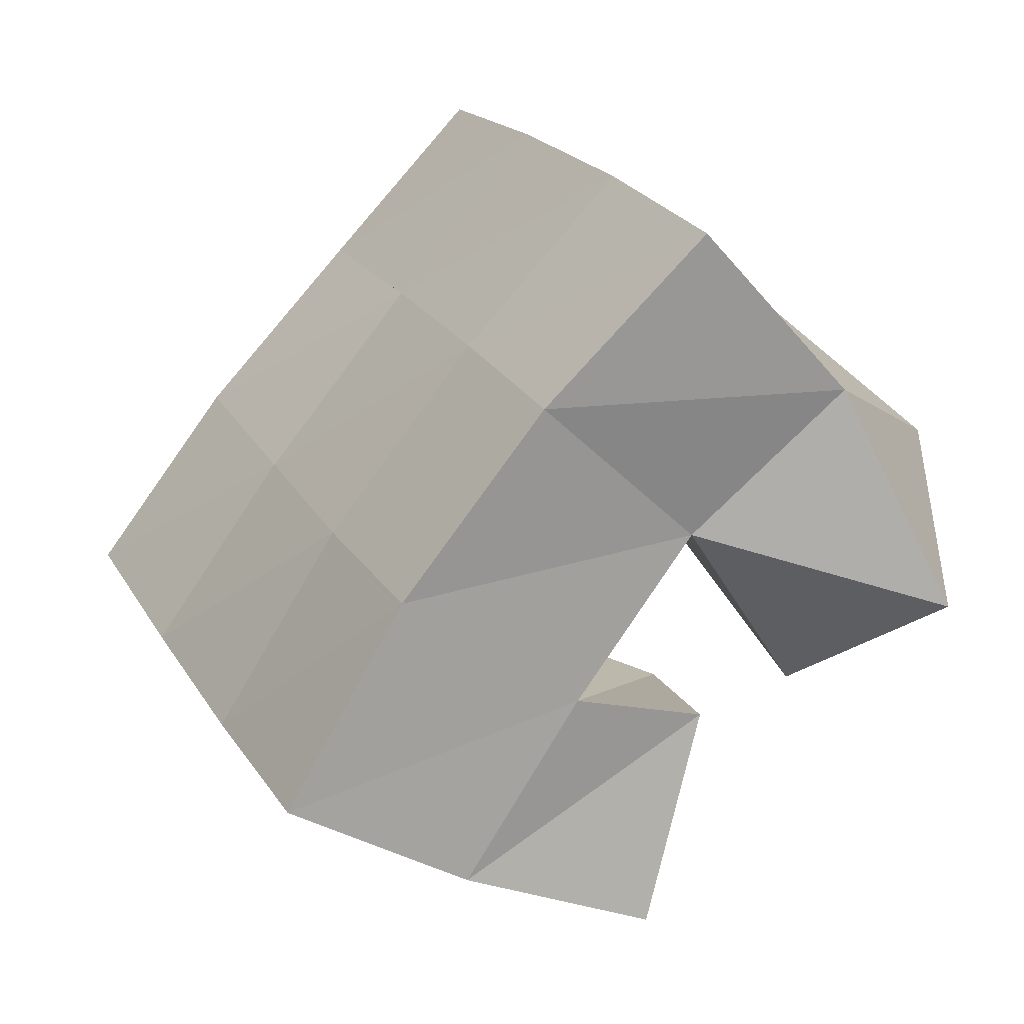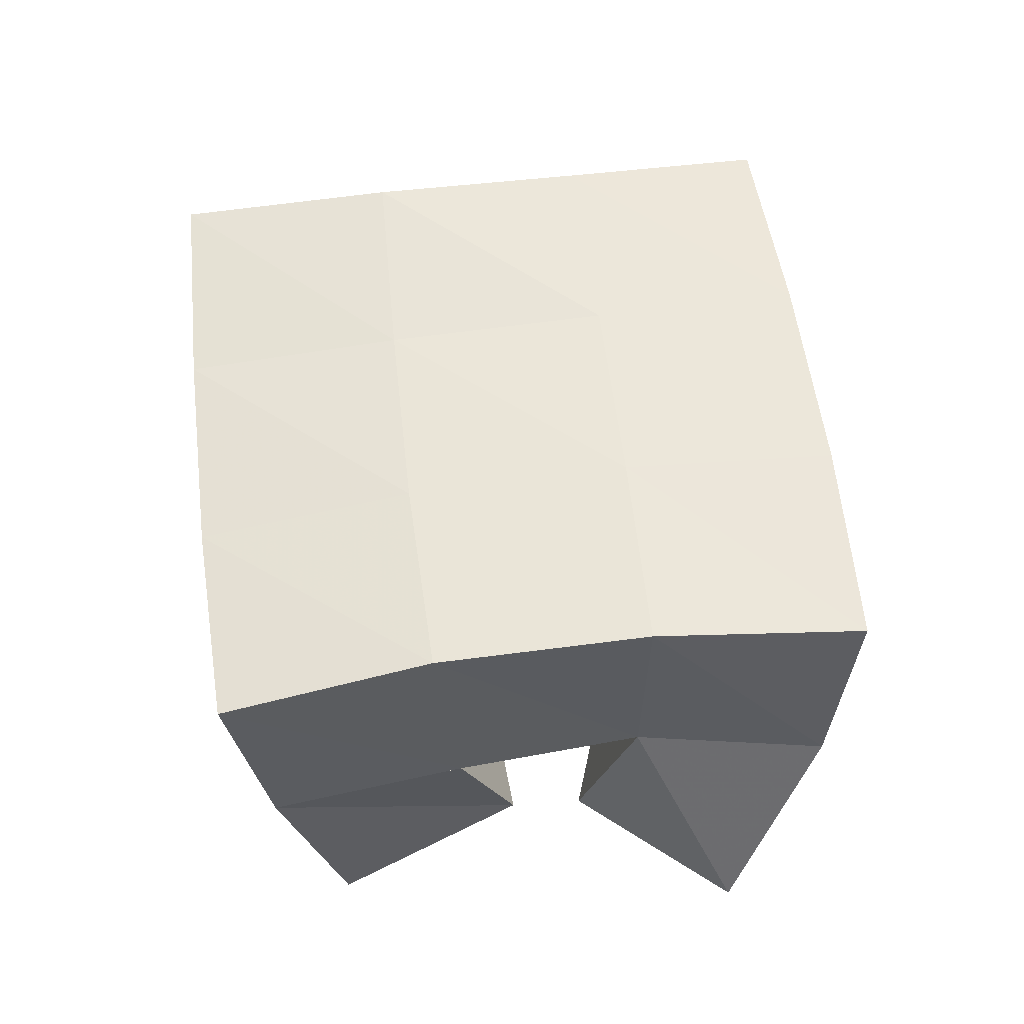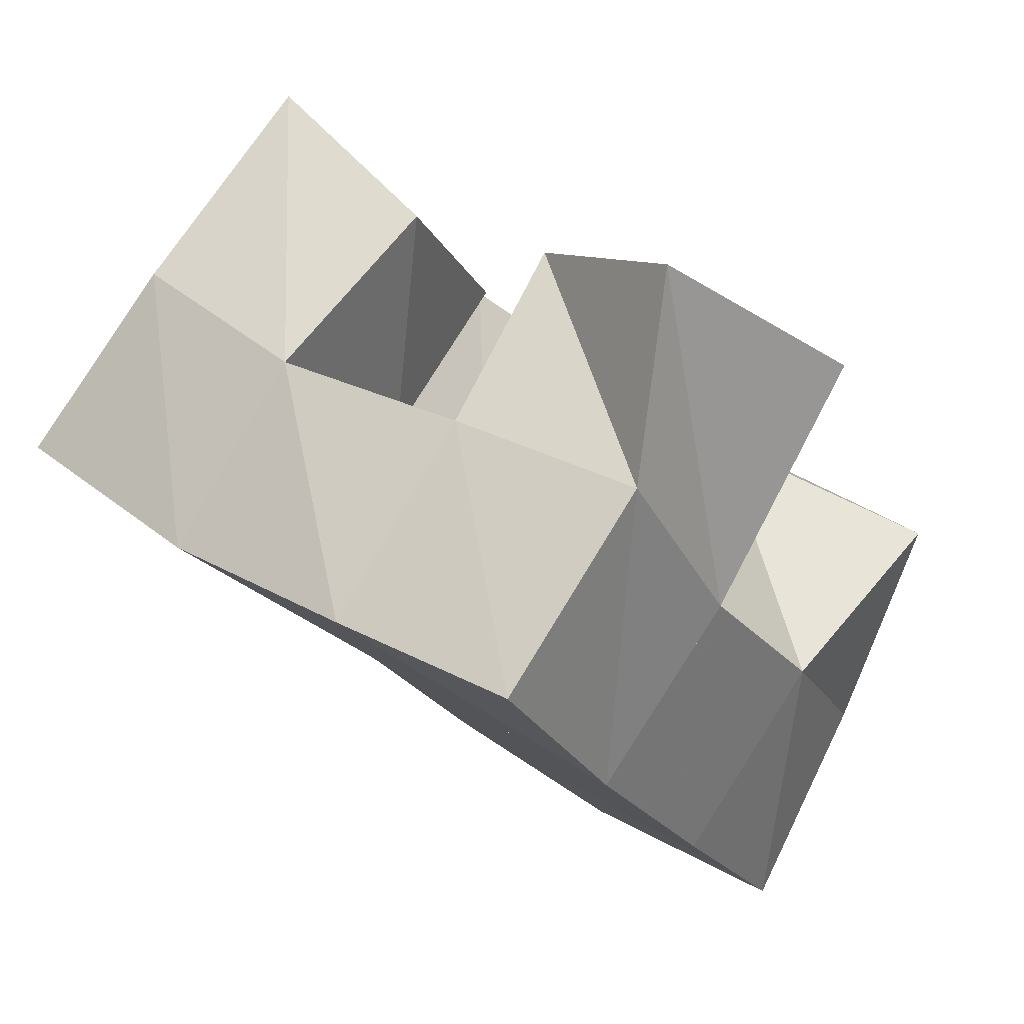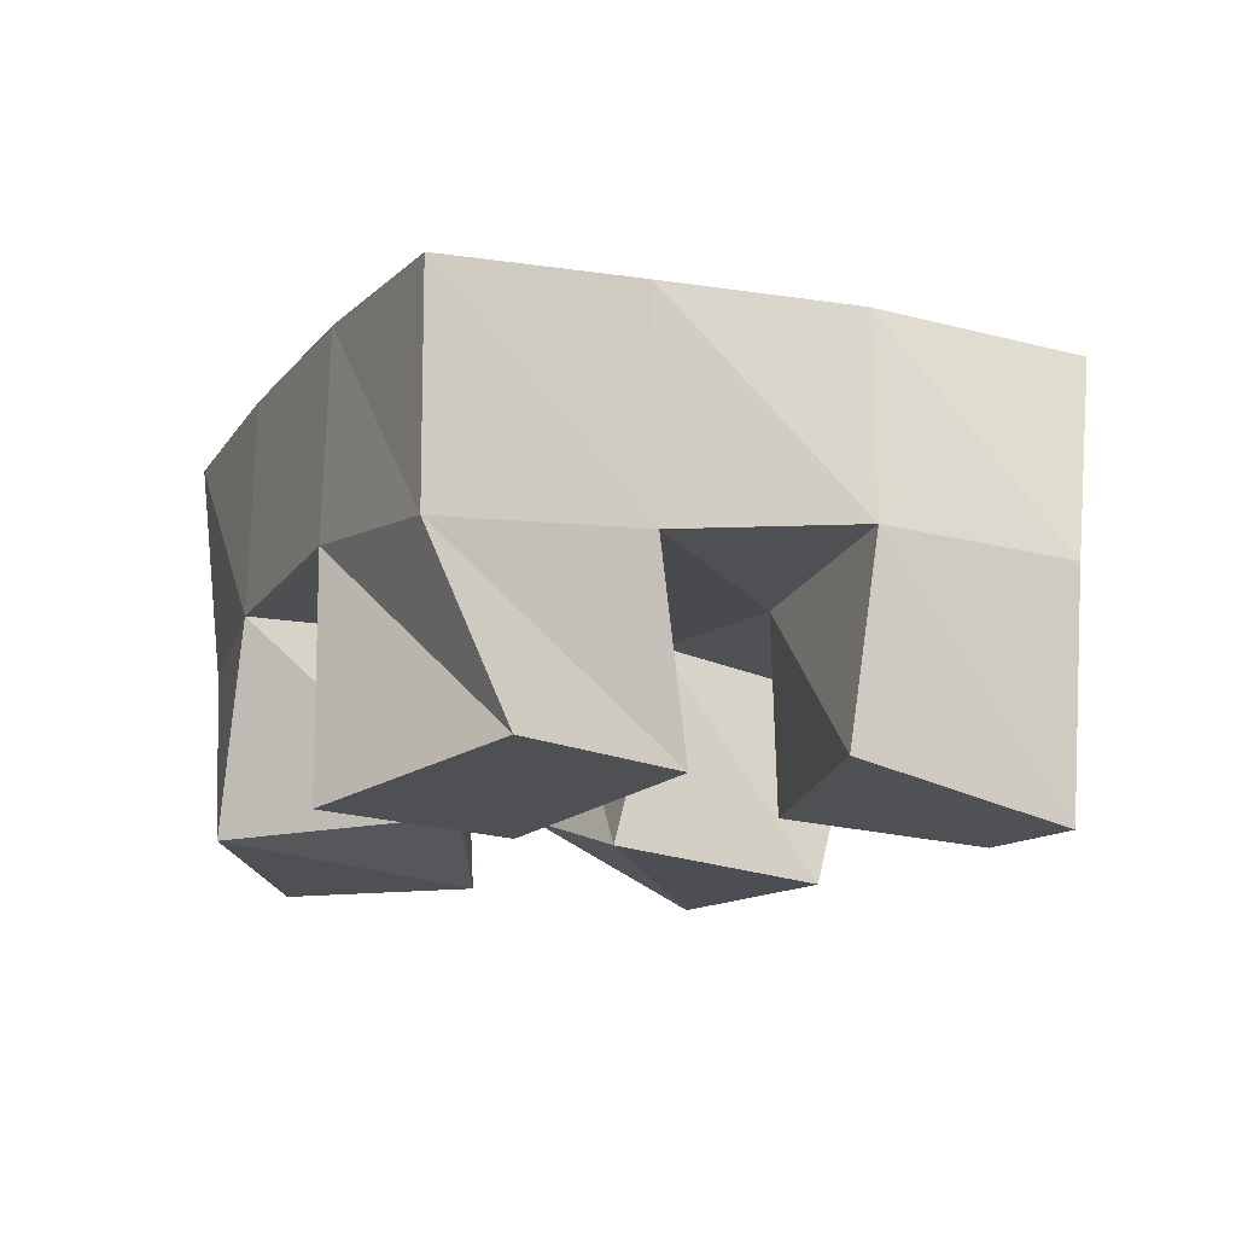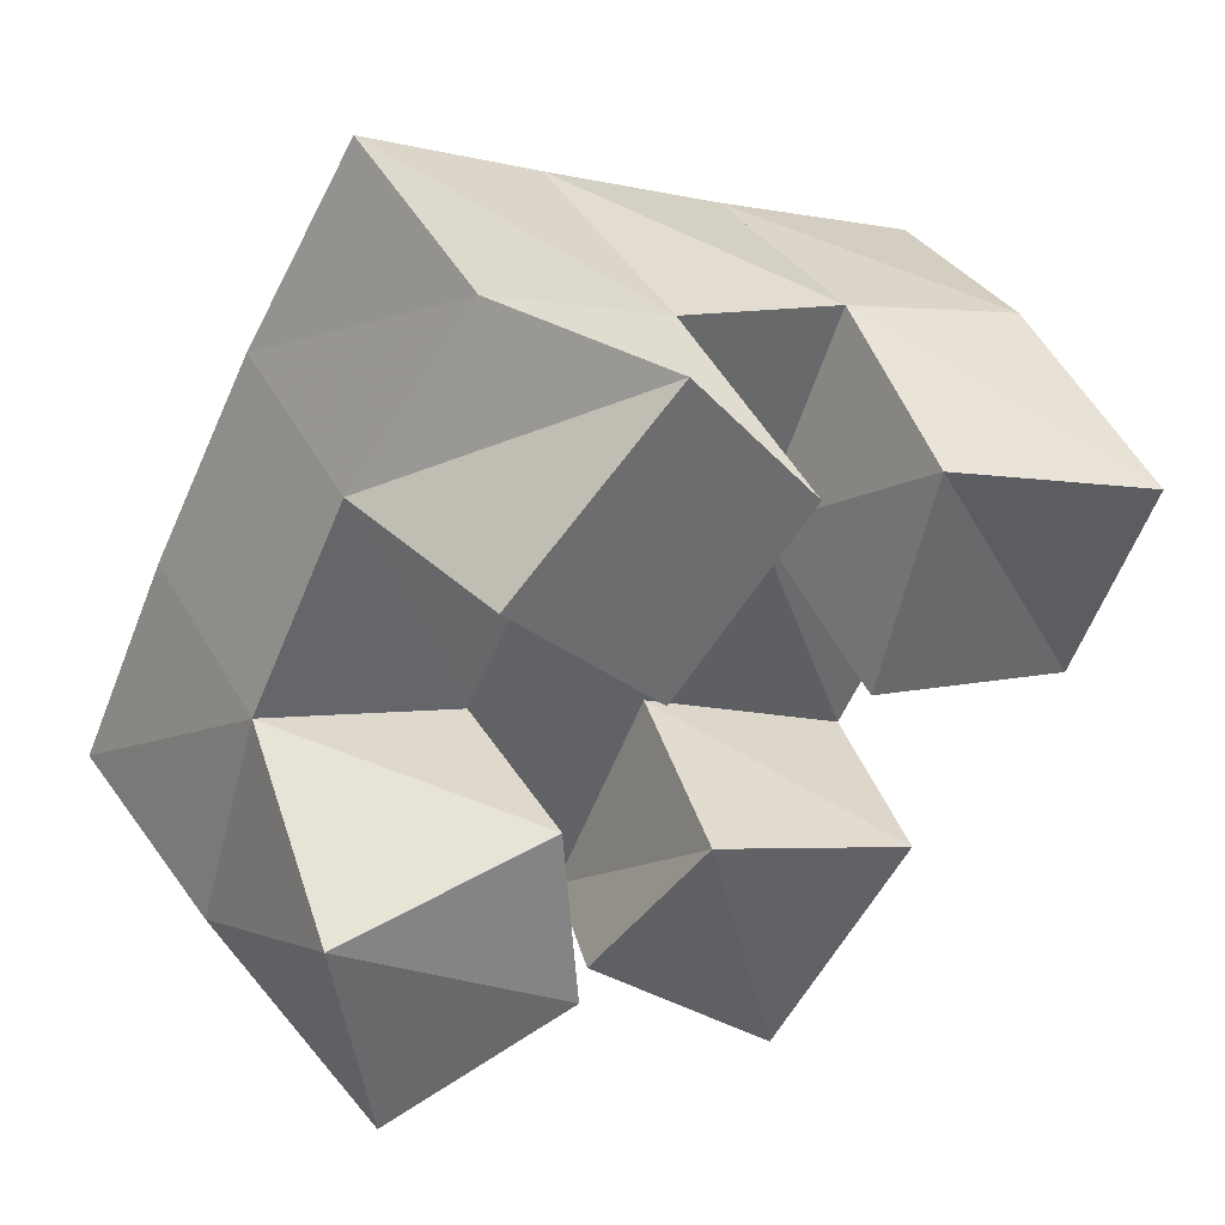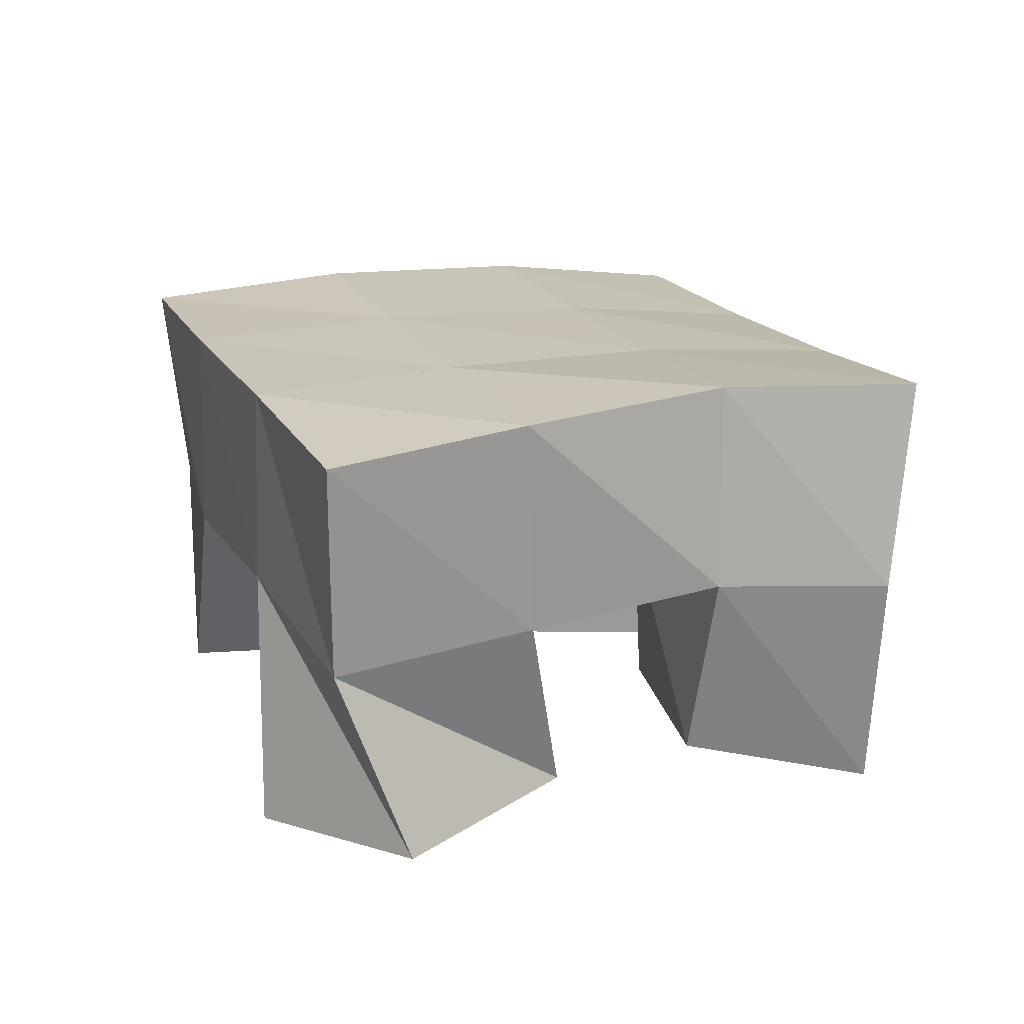
<metadata>
{"format":"obj","ext":"obj","renderer":"f3d","projection":"perspective","resolution":1024,"background":"white","views":[{"elev":-50.1,"azim":-135.5,"up":"+Z"},{"elev":53.0,"azim":-158.3,"up":"+Y"},{"elev":79.8,"azim":-148.8,"up":"+Z"},{"elev":-12.9,"azim":4.7,"up":"+Y"},{"elev":46.4,"azim":-29.3,"up":"+Z"},{"elev":22.0,"azim":7.0,"up":"+Y"}]}
</metadata>
<code>
v 3.067 0.1 -0.4852
v 3.054 0.1493 -0.4636
v 3.114 0.1001 -0.474
v 3.097 0.1528 -0.4802
v 3.063 0.1057 -0.4301
v 3.071 0.153 -0.4148
v 3.116 0.1107 -0.4321
v 3.117 0.1517 -0.4357
v 3.187 0.1089 -0.4284
v 3.186 0.1525 -0.4171
v 3.233 0.1036 -0.4409
v 3.232 0.148 -0.4387
v 3.202 0.1134 -0.3768
v 3.209 0.1595 -0.3719
v 3.247 0.1002 -0.3918
v 3.25 0.1549 -0.3878
v 3.099 0.1 -0.3514
v 3.096 0.1568 -0.3699
v 3.133 0.1 -0.3937
v 3.141 0.1555 -0.3945
v 3.142 0.1085 -0.3222
v 3.123 0.1515 -0.3279
v 3.171 0.1085 -0.3654
v 3.166 0.1544 -0.3529
v 3.126 0.1187 -0.4916
v 3.135 0.15 -0.5032
v 3.161 0.1 -0.5201
v 3.175 0.1446 -0.5278
v 3.149 0.1069 -0.4526
v 3.16 0.1539 -0.4588
v 3.195 0.1 -0.4722
v 3.205 0.1442 -0.4812
v 3.049 0.1996 -0.4609
v 3.095 0.2022 -0.4825
v 3.072 0.2023 -0.4161
v 3.117 0.2031 -0.4388
v 3.097 0.2041 -0.3708
v 3.14 0.2044 -0.3959
v 3.123 0.2029 -0.3264
v 3.165 0.2057 -0.3526
v 3.14 0.1993 -0.5064
v 3.164 0.2002 -0.4638
v 3.187 0.2025 -0.4215
v 3.208 0.2078 -0.3789
v 3.183 0.1904 -0.5325
v 3.209 0.1922 -0.4893
v 3.233 0.1967 -0.4449
v 3.254 0.2031 -0.4012
f 1 2 4
f 3 1 4
f 2 6 8
f 4 2 8
f 6 5 7
f 8 6 7
f 5 1 3
f 7 5 3
f 8 7 3
f 4 8 3
f 2 1 5
f 6 2 5
f 9 10 12
f 11 9 12
f 10 14 16
f 12 10 16
f 14 13 15
f 16 14 15
f 13 9 11
f 15 13 11
f 16 15 11
f 12 16 11
f 10 9 13
f 14 10 13
f 17 18 20
f 19 17 20
f 18 22 24
f 20 18 24
f 22 21 23
f 24 22 23
f 21 17 19
f 23 21 19
f 24 23 19
f 20 24 19
f 18 17 21
f 22 18 21
f 25 26 28
f 27 25 28
f 26 30 32
f 28 26 32
f 30 29 31
f 32 30 31
f 29 25 27
f 31 29 27
f 32 31 27
f 28 32 27
f 26 25 29
f 30 26 29
f 2 33 34
f 4 2 34
f 33 35 36
f 34 33 36
f 35 6 8
f 36 35 8
f 6 2 4
f 8 6 4
f 36 8 4
f 34 36 4
f 33 2 6
f 35 33 6
f 6 35 36
f 8 6 36
f 35 37 38
f 36 35 38
f 37 18 20
f 38 37 20
f 18 6 8
f 20 18 8
f 38 20 8
f 36 38 8
f 35 6 18
f 37 35 18
f 18 37 38
f 20 18 38
f 37 39 40
f 38 37 40
f 39 22 24
f 40 39 24
f 22 18 20
f 24 22 20
f 40 24 20
f 38 40 20
f 37 18 22
f 39 37 22
f 4 34 41
f 26 4 41
f 34 36 42
f 41 34 42
f 36 8 30
f 42 36 30
f 8 4 26
f 30 8 26
f 42 30 26
f 41 42 26
f 34 4 8
f 36 34 8
f 8 36 42
f 30 8 42
f 36 38 43
f 42 36 43
f 38 20 10
f 43 38 10
f 20 8 30
f 10 20 30
f 43 10 30
f 42 43 30
f 36 8 20
f 38 36 20
f 20 38 43
f 10 20 43
f 38 40 44
f 43 38 44
f 40 24 14
f 44 40 14
f 24 20 10
f 14 24 10
f 44 14 10
f 43 44 10
f 38 20 24
f 40 38 24
f 26 41 45
f 28 26 45
f 41 42 46
f 45 41 46
f 42 30 32
f 46 42 32
f 30 26 28
f 32 30 28
f 46 32 28
f 45 46 28
f 41 26 30
f 42 41 30
f 30 42 46
f 32 30 46
f 42 43 47
f 46 42 47
f 43 10 12
f 47 43 12
f 10 30 32
f 12 10 32
f 47 12 32
f 46 47 32
f 42 30 10
f 43 42 10
f 10 43 47
f 12 10 47
f 43 44 48
f 47 43 48
f 44 14 16
f 48 44 16
f 14 10 12
f 16 14 12
f 48 16 12
f 47 48 12
f 43 10 14
f 44 43 14

</code>
